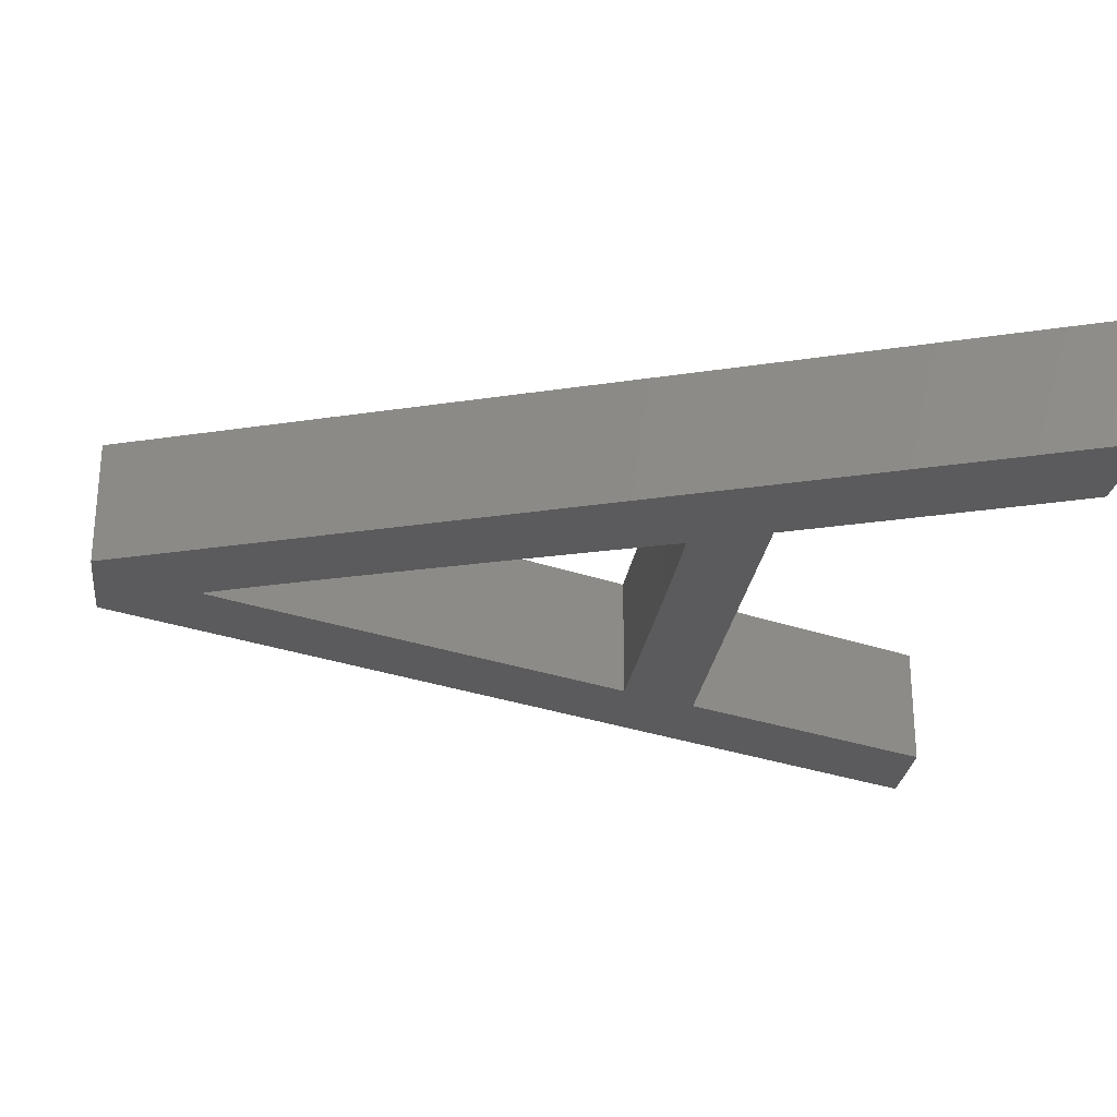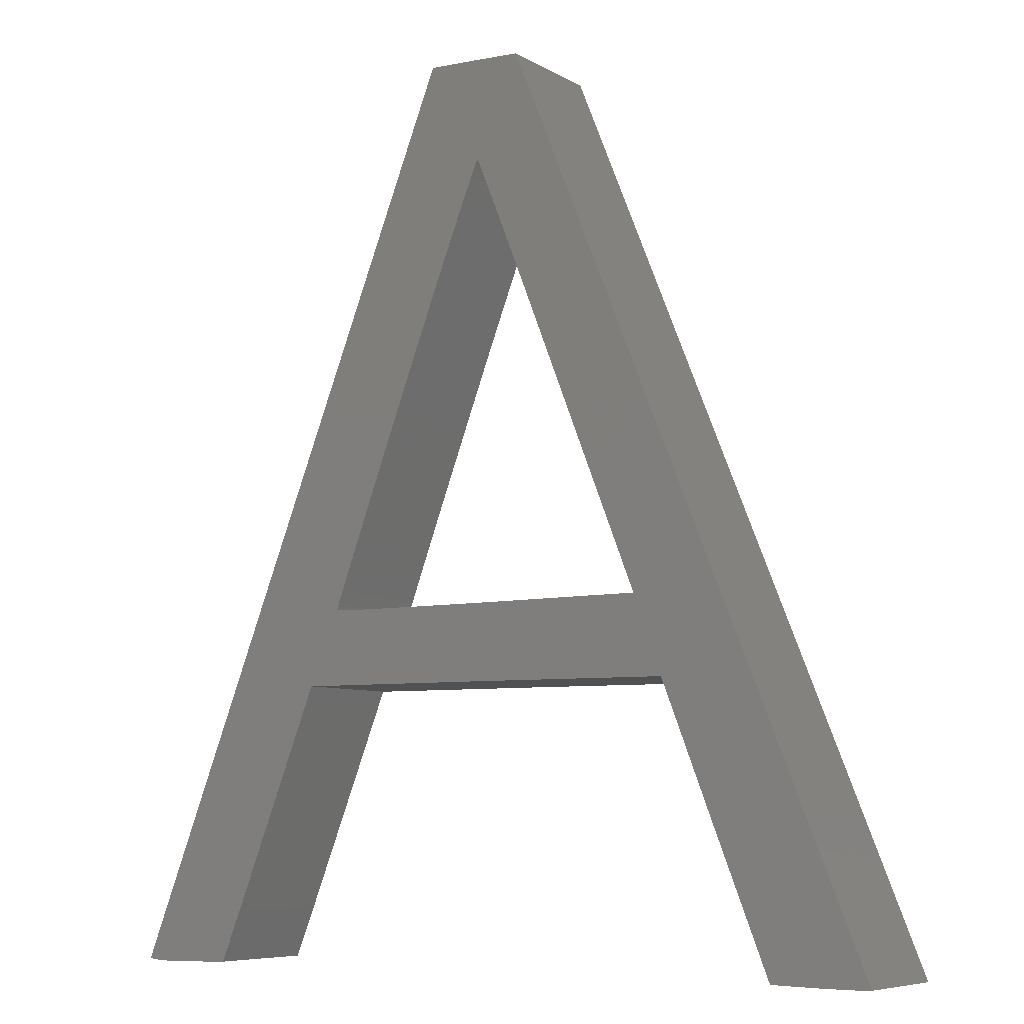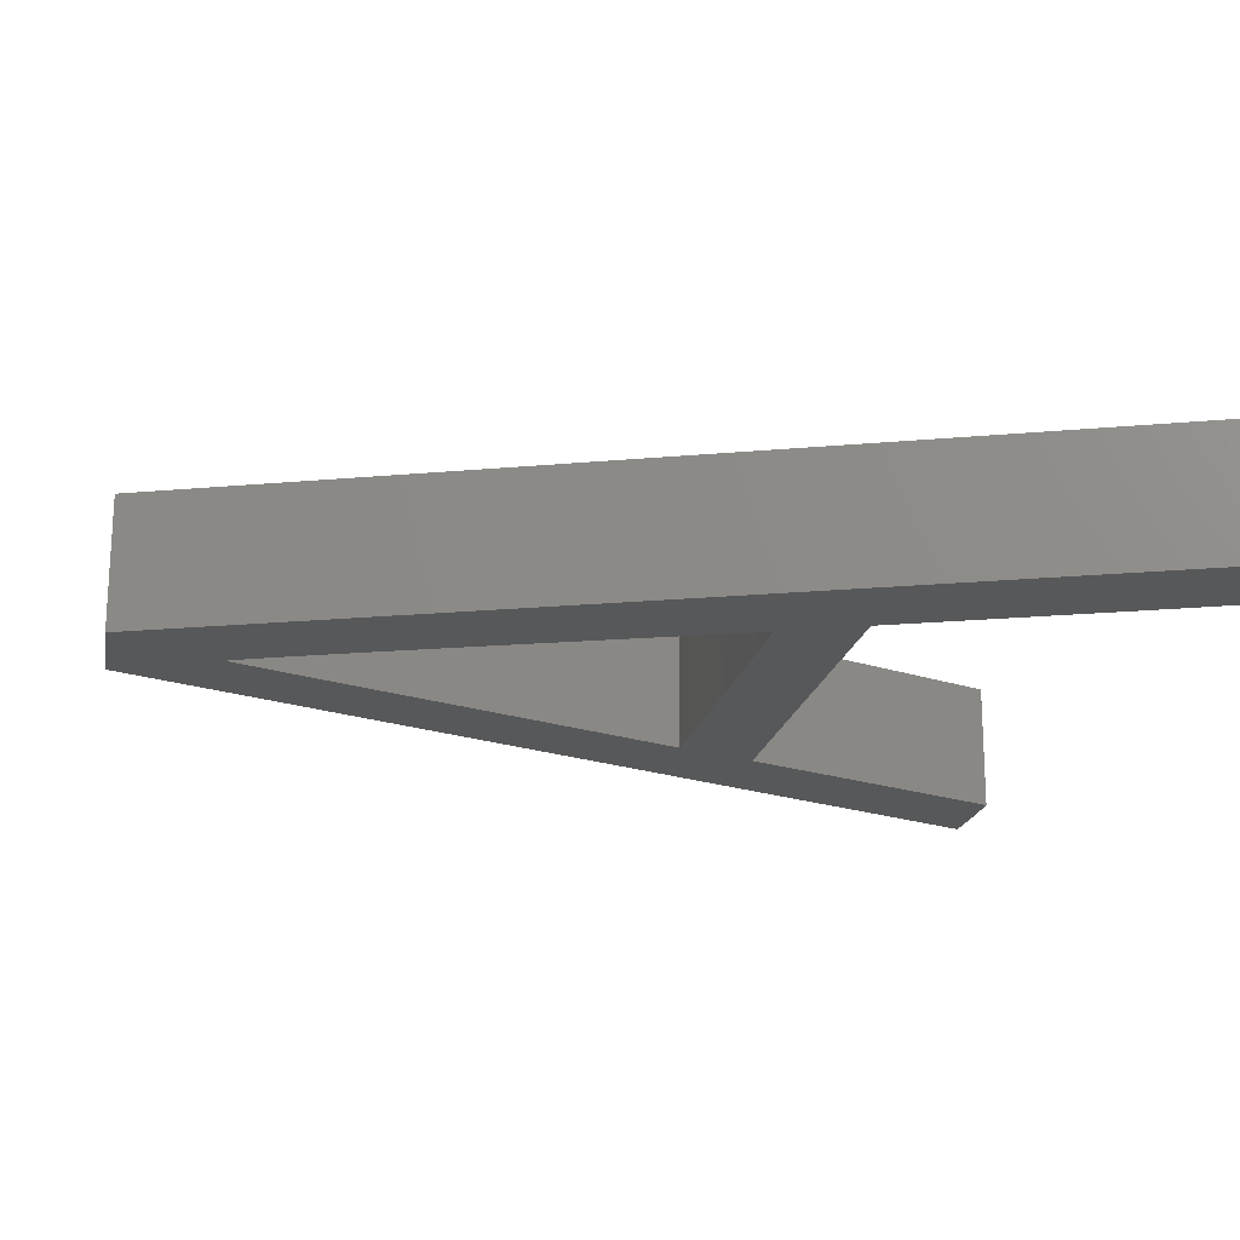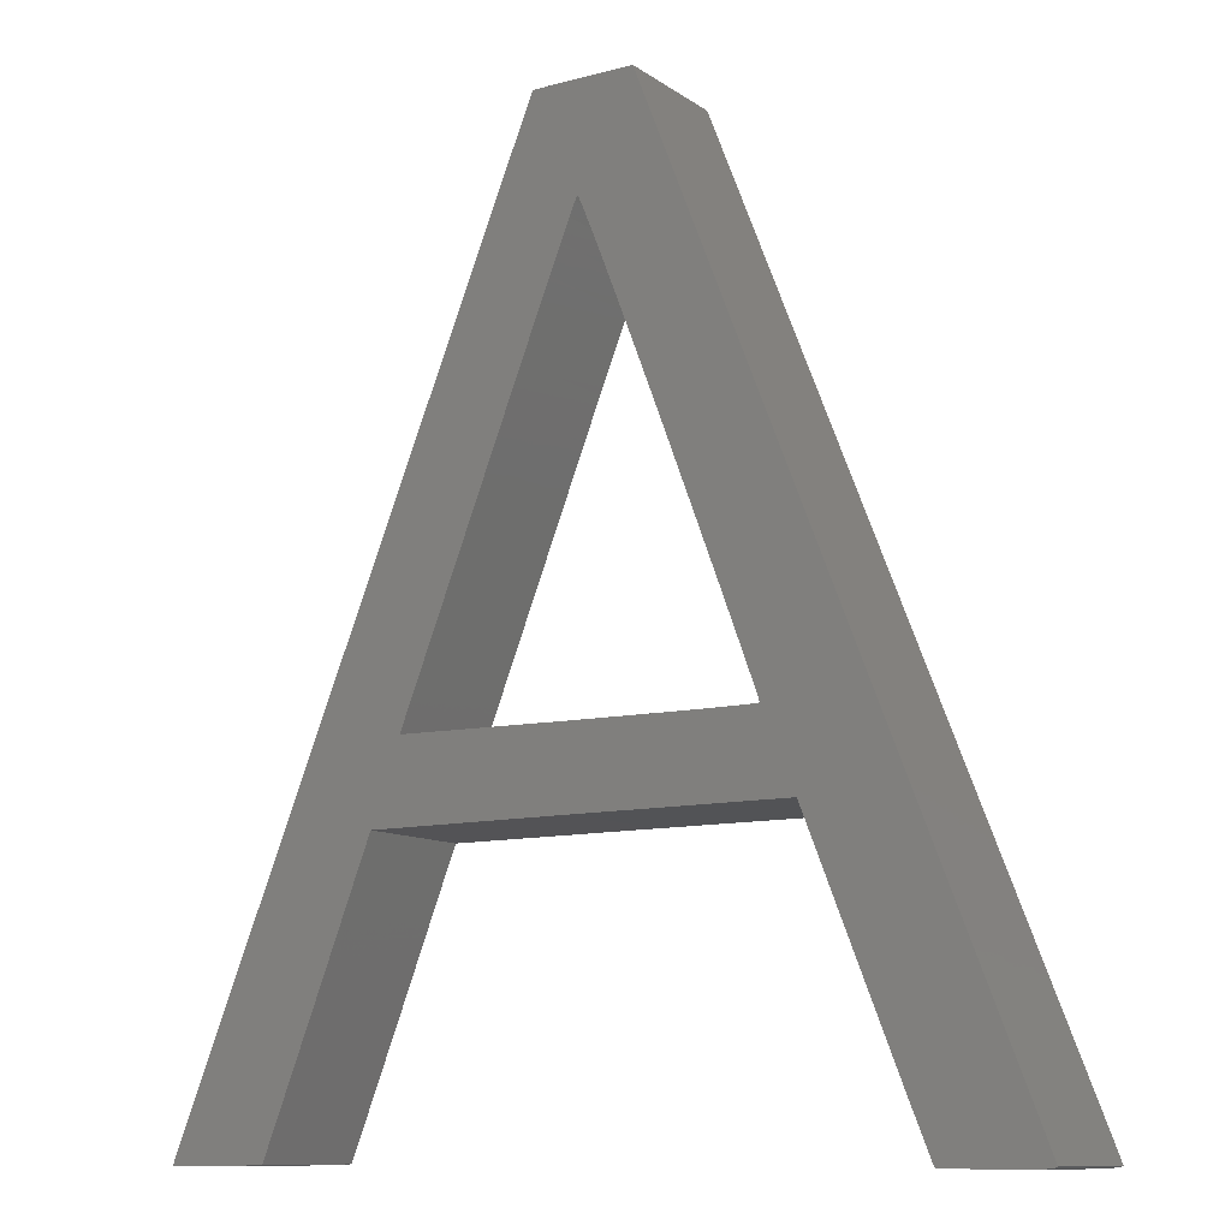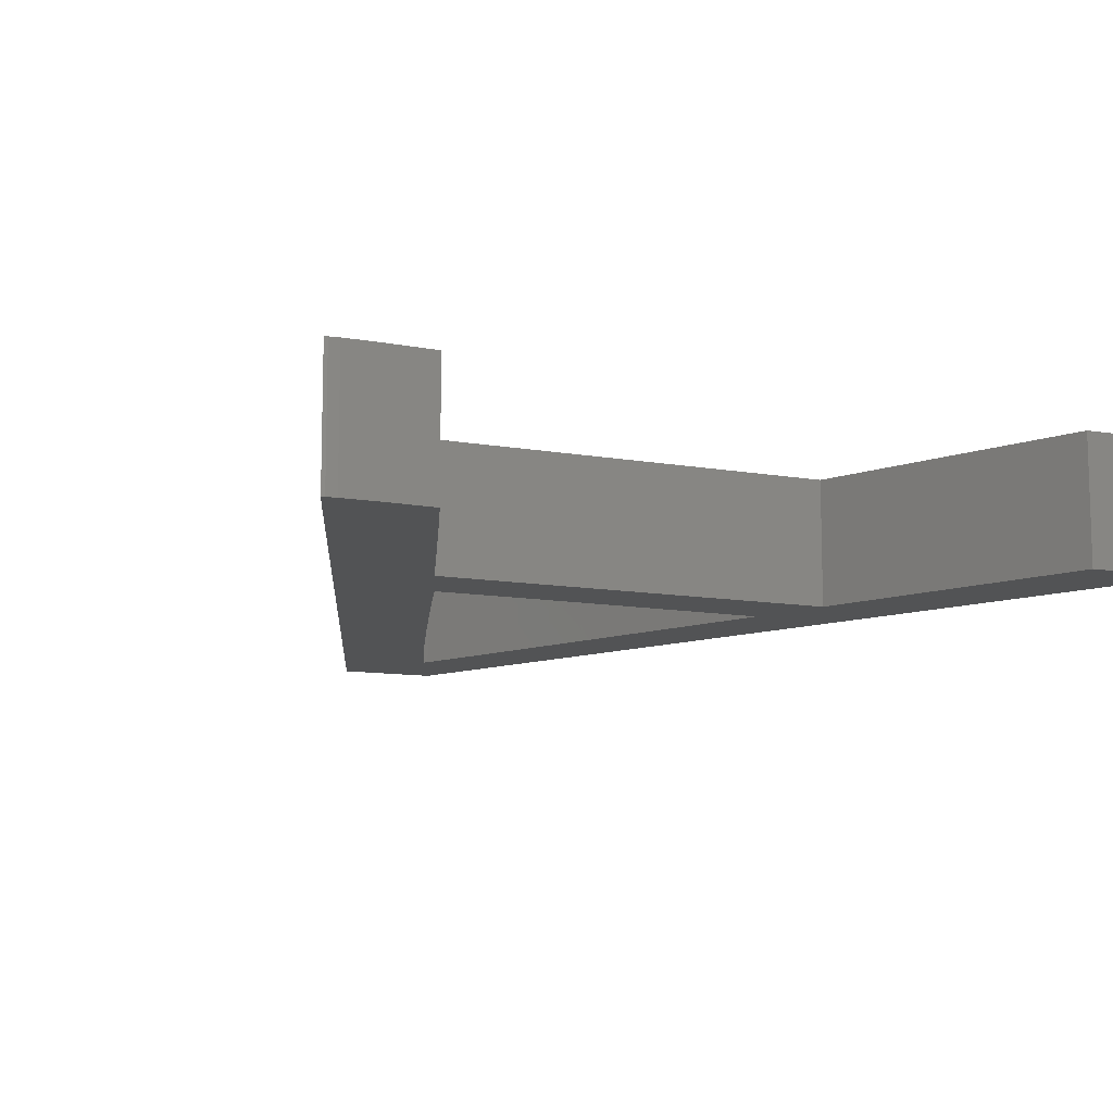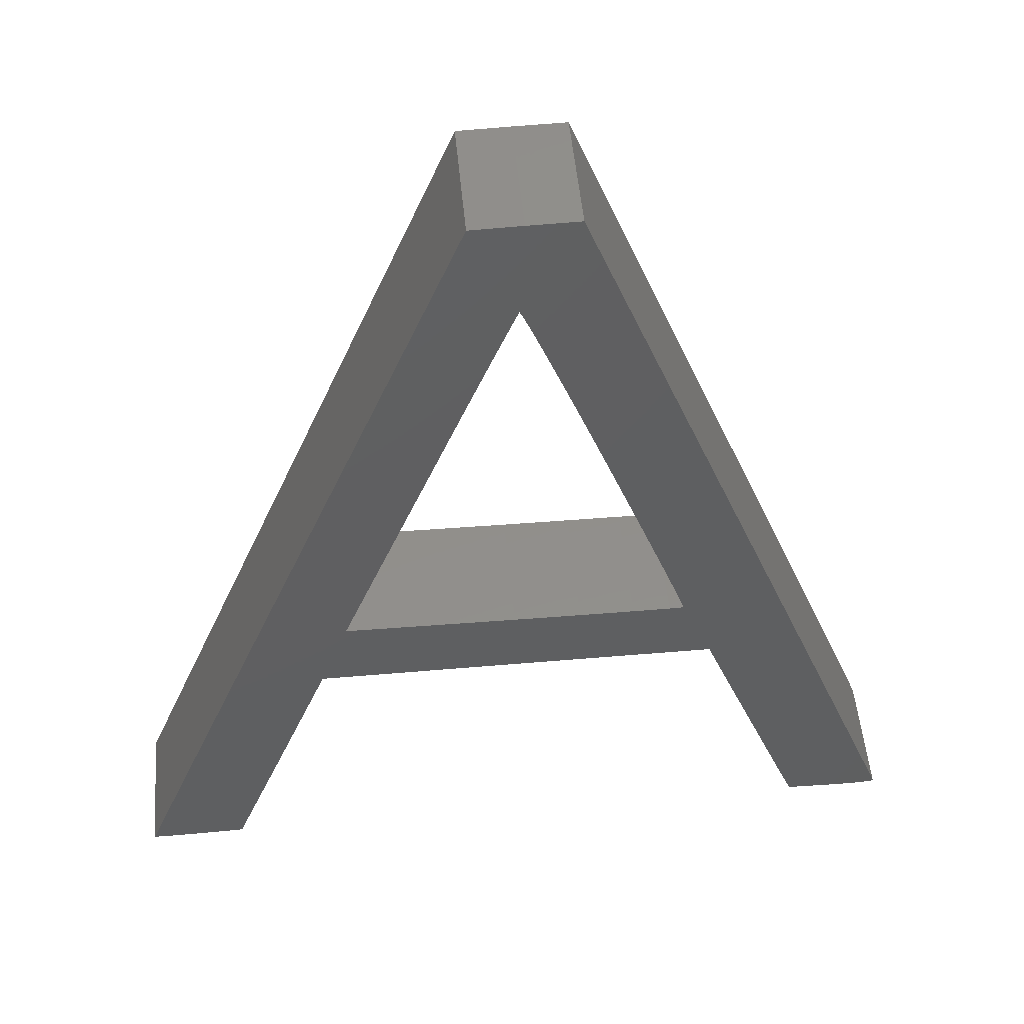
<metadata>
{"format":"stl","ext":"stl","renderer":"f3d","projection":"perspective","resolution":1024,"background":"white","views":[{"elev":-26.9,"azim":-98.0,"up":"+Z"},{"elev":-7.3,"azim":32.4,"up":"+Y"},{"elev":-19.5,"azim":-101.7,"up":"+Z"},{"elev":-10.6,"azim":-148.5,"up":"+Y"},{"elev":-10.6,"azim":-25.2,"up":"+Z"},{"elev":50.4,"azim":174.8,"up":"+Y"}]}
</metadata>
<code>
# stl→obj: 140 verts, 280 faces
v -122.4 -72.85 10
v -121.1 -69.49 10
v -122.4 -72.85 0
v -121.1 -69.49 0
v -123.2 -75 10
v -123.2 -75 0
v -123.5 -75.79 0
v -119.3 -65.06 0
v -117.2 -59.72 0
v -114.9 -53.62 0
v -112.2 -46.9 0
v -109.4 -39.71 0
v -95.41 -3.97 0
v -91.42 -4.039 0
v -87.46 -4.144 0
v -84 -29.98 0
v -72.97 -40.02 0
v -77.1 -47.55 0
v -70.06 -47.23 0
v -74.83 -53.85 0
v -67.34 -53.96 0
v -70.56 -64.87 0
v -64.88 -60.06 0
v -62.74 -65.39 0
v -66.25 -75.9 0
v -58.78 -75.25 0
v -58.48 -76 0
v -62.37 -76 0
v -58.79 -76.02 0
v -60.86 -76.02 0
v -59.63 -76.03 0
v -60.96 -69.79 0
v -59.63 -73.13 0
v -90.96 -53.74 0
v -91.67 -13.55 0
v -91.25 -12.55 0
v -90.79 -47.65 0
v -107.1 -53.67 0
v -109.8 -60.57 0
v -111 -63.59 0
v -112.2 -66.7 0
v -114.1 -71.7 0
v -113.3 -69.52 0
v -115.8 -75.9 0
v -96.09 -47.67 0
v -119.7 -76 0
v -121.3 -76.01 0
v -122.5 -75.98 0
v -123.3 -75.9 0
v -104.5 -47.62 0
v -103.4 -47.66 0
v -100.5 -47.67 0
v -85.39 -26.44 0
v -90.89 -12.63 0
v -90.45 -13.69 0
v -86.68 -23.14 0
v -87.87 -20.14 0
v -88.91 -17.52 0
v -89.78 -15.34 0
v -91.07 -12.23 0
v -93.18 -17.3 0
v -92.33 -15.16 0
v -97.97 -29.77 0
v -96.62 -26.2 0
v -94.2 -19.9 0
v -95.35 -22.89 0
v -99.31 -33.33 0
v -100.6 -36.67 0
v -104.1 -46.19 0
v -103.5 -44.53 0
v -101.7 -39.7 0
v -102.7 -42.34 0
v -104.4 -47.24 0
v -119.3 -65.06 10
v -123.5 -75.79 10
v -123.3 -75.9 10
v -122.5 -75.98 10
v -119.7 -76 10
v -121.3 -76.01 10
v -115.8 -75.9 10
v -114.1 -71.7 10
v -113.3 -69.52 10
v -112.2 -66.7 10
v -111 -63.59 10
v -109.8 -60.57 10
v -107.1 -53.67 10
v -103.5 -44.53 10
v -70.06 -47.23 10
v -90.96 -53.74 10
v -74.83 -53.85 10
v -66.25 -75.9 10
v -70.56 -64.87 10
v -62.37 -76 10
v -60.86 -76.02 10
v -59.63 -76.03 10
v -58.79 -76.02 10
v -58.48 -76 10
v -58.78 -75.25 10
v -59.63 -73.13 10
v -60.96 -69.79 10
v -62.74 -65.39 10
v -64.88 -60.06 10
v -67.34 -53.96 10
v -77.1 -47.55 10
v -91.42 -4.039 10
v -87.46 -4.144 10
v -95.41 -3.97 10
v -109.4 -39.71 10
v -112.2 -46.9 10
v -114.9 -53.62 10
v -117.2 -59.72 10
v -104.4 -47.24 10
v -104.5 -47.62 10
v -104.1 -46.19 10
v -91.25 -12.55 10
v -91.07 -12.23 10
v -102.7 -42.34 10
v -84 -29.98 10
v -72.97 -40.02 10
v -101.7 -39.7 10
v -100.6 -36.67 10
v -99.31 -33.33 10
v -97.97 -29.77 10
v -96.62 -26.2 10
v -95.35 -22.89 10
v -94.2 -19.9 10
v -93.18 -17.3 10
v -92.33 -15.16 10
v -91.67 -13.55 10
v -90.89 -12.63 10
v -90.45 -13.69 10
v -90.79 -47.65 10
v -96.09 -47.67 10
v -89.78 -15.34 10
v -88.91 -17.52 10
v -87.87 -20.14 10
v -86.68 -23.14 10
v -85.39 -26.44 10
v -100.5 -47.67 10
v -103.4 -47.66 10
f 1 2 3
f 3 2 4
f 5 1 6
f 6 1 3
f 6 3 7
f 7 3 4
f 7 4 8
f 7 8 9
f 7 9 10
f 7 10 11
f 7 11 12
f 7 12 13
f 7 13 14
f 7 14 15
f 16 15 17
f 18 17 19
f 20 19 21
f 22 23 24
f 20 23 22
f 25 26 27
f 28 27 29
f 30 29 31
f 22 32 33
f 25 27 28
f 22 24 32
f 20 21 23
f 34 19 20
f 35 7 36
f 18 34 37
f 7 38 39
f 7 39 40
f 7 40 41
f 42 7 43
f 38 37 34
f 44 7 42
f 37 38 45
f 7 44 46
f 7 46 47
f 7 47 48
f 7 48 49
f 38 50 51
f 38 51 52
f 38 52 45
f 43 7 41
f 16 17 18
f 34 18 19
f 53 15 16
f 54 15 55
f 56 15 53
f 57 15 56
f 58 15 57
f 59 15 58
f 55 15 59
f 60 15 54
f 36 15 60
f 7 15 36
f 61 7 62
f 7 35 62
f 63 38 64
f 7 61 65
f 7 65 66
f 7 66 64
f 7 64 38
f 67 38 63
f 68 38 67
f 69 38 70
f 68 71 38
f 71 72 38
f 72 70 38
f 38 69 73
f 38 73 50
f 28 29 30
f 22 33 26
f 22 26 25
f 2 74 4
f 4 74 8
f 75 76 77
f 78 75 79
f 79 75 77
f 80 75 78
f 81 75 80
f 82 75 81
f 83 75 82
f 84 75 83
f 85 75 84
f 86 75 85
f 87 75 86
f 88 86 89
f 88 89 90
f 91 90 92
f 93 90 91
f 94 90 93
f 95 90 94
f 96 90 95
f 97 90 96
f 98 90 97
f 99 90 98
f 100 90 99
f 101 90 100
f 102 90 101
f 103 90 102
f 88 90 103
f 104 86 88
f 105 75 106
f 107 75 105
f 108 75 107
f 109 75 108
f 110 75 109
f 111 75 110
f 74 75 111
f 2 75 74
f 1 75 2
f 5 75 1
f 112 86 113
f 114 86 112
f 115 116 106
f 117 75 87
f 118 104 119
f 120 75 117
f 121 75 120
f 122 75 121
f 123 75 122
f 124 75 123
f 125 75 124
f 126 75 125
f 127 75 126
f 128 75 127
f 129 75 128
f 115 75 129
f 106 75 115
f 130 131 106
f 106 131 119
f 132 133 86
f 131 134 119
f 134 135 119
f 135 136 119
f 136 137 119
f 137 138 119
f 138 118 119
f 119 104 88
f 132 86 104
f 139 86 133
f 140 86 139
f 113 86 140
f 114 87 86
f 116 130 106
f 75 5 7
f 7 5 6
f 7 49 76
f 75 7 76
f 49 48 77
f 76 49 77
f 48 47 79
f 77 48 79
f 47 46 78
f 79 47 78
f 46 44 80
f 78 46 80
f 44 42 81
f 80 44 81
f 42 43 82
f 81 42 82
f 43 41 83
f 82 43 83
f 41 40 84
f 83 41 84
f 40 39 85
f 84 40 85
f 39 38 86
f 85 39 86
f 38 34 89
f 86 38 89
f 34 20 90
f 89 34 90
f 22 92 20
f 20 92 90
f 25 91 22
f 22 91 92
f 25 28 93
f 91 25 93
f 28 30 94
f 93 28 94
f 30 31 95
f 94 30 95
f 31 29 96
f 95 31 96
f 29 27 97
f 96 29 97
f 26 98 97
f 27 26 97
f 33 99 98
f 26 33 98
f 32 100 99
f 33 32 99
f 24 101 100
f 32 24 100
f 23 102 101
f 24 23 101
f 21 103 102
f 23 21 102
f 19 88 103
f 21 19 103
f 17 119 88
f 19 17 88
f 15 106 119
f 17 15 119
f 105 106 14
f 14 106 15
f 107 105 13
f 13 105 14
f 108 107 12
f 12 107 13
f 109 108 11
f 11 108 12
f 110 109 10
f 10 109 11
f 111 110 9
f 9 110 10
f 74 111 8
f 8 111 9
f 113 140 50
f 50 140 51
f 50 73 112
f 113 50 112
f 73 69 114
f 112 73 114
f 69 70 87
f 114 69 87
f 70 72 117
f 87 70 117
f 72 71 120
f 117 72 120
f 71 68 121
f 120 71 121
f 68 67 122
f 121 68 122
f 67 63 123
f 122 67 123
f 63 64 124
f 123 63 124
f 64 66 125
f 124 64 125
f 66 65 126
f 125 66 126
f 65 61 127
f 126 65 127
f 61 62 128
f 127 61 128
f 62 35 129
f 128 62 129
f 35 36 115
f 129 35 115
f 36 60 116
f 115 36 116
f 54 130 60
f 60 130 116
f 55 131 54
f 54 131 130
f 59 134 55
f 55 134 131
f 58 135 59
f 59 135 134
f 57 136 58
f 58 136 135
f 56 137 57
f 57 137 136
f 53 138 56
f 56 138 137
f 16 118 53
f 53 118 138
f 18 104 16
f 16 104 118
f 132 104 37
f 37 104 18
f 133 132 45
f 45 132 37
f 139 133 52
f 52 133 45
f 140 139 51
f 51 139 52

</code>
